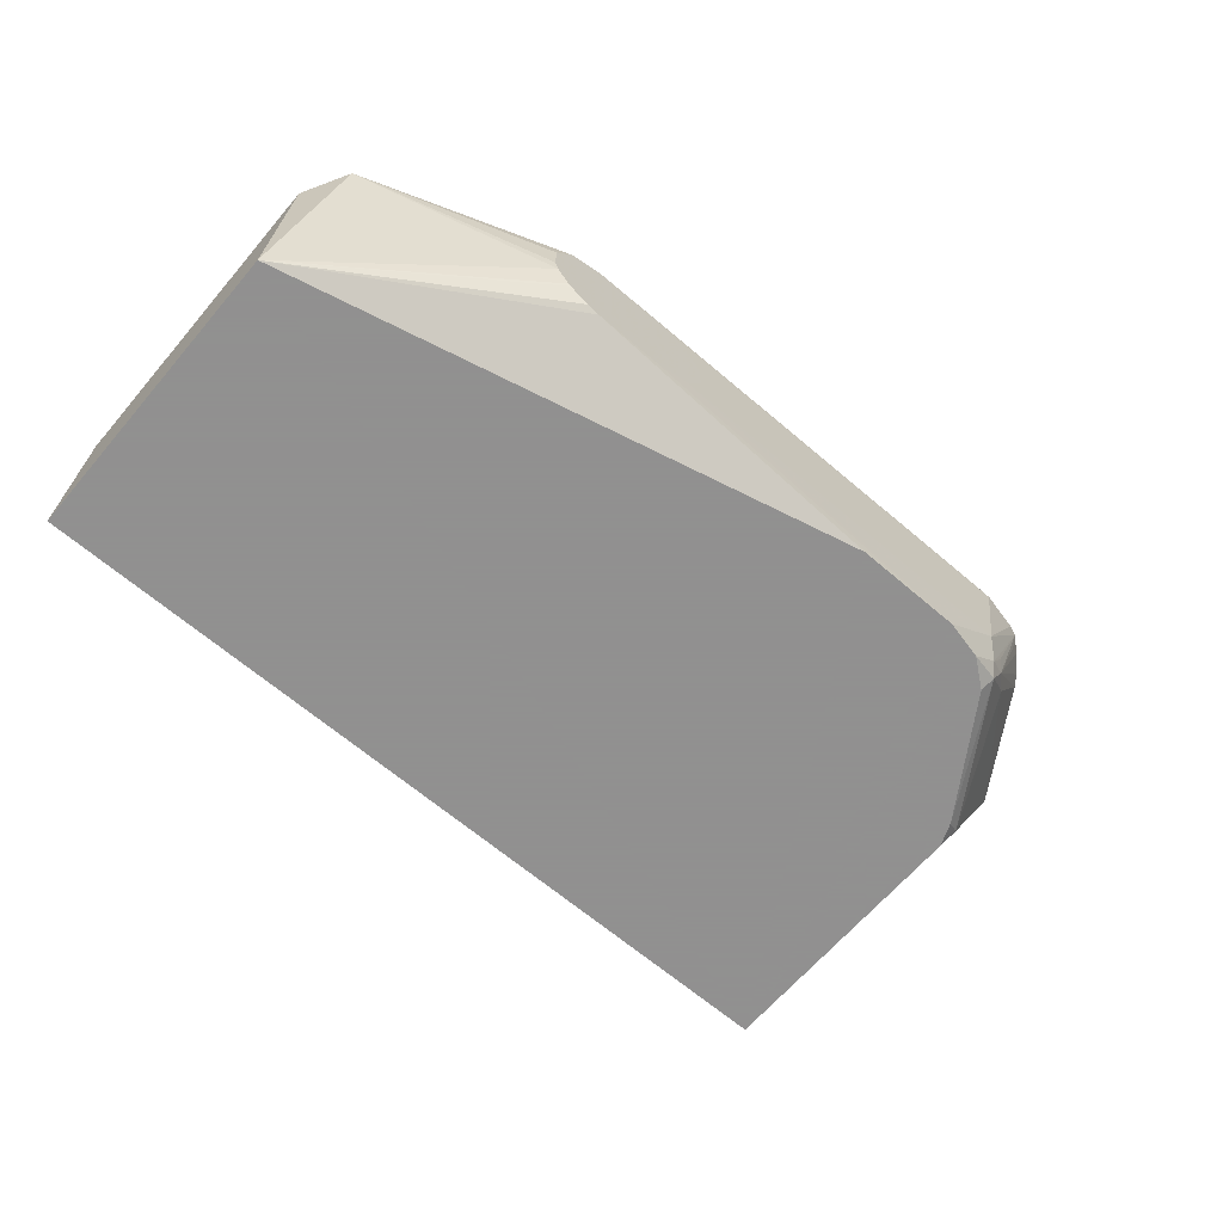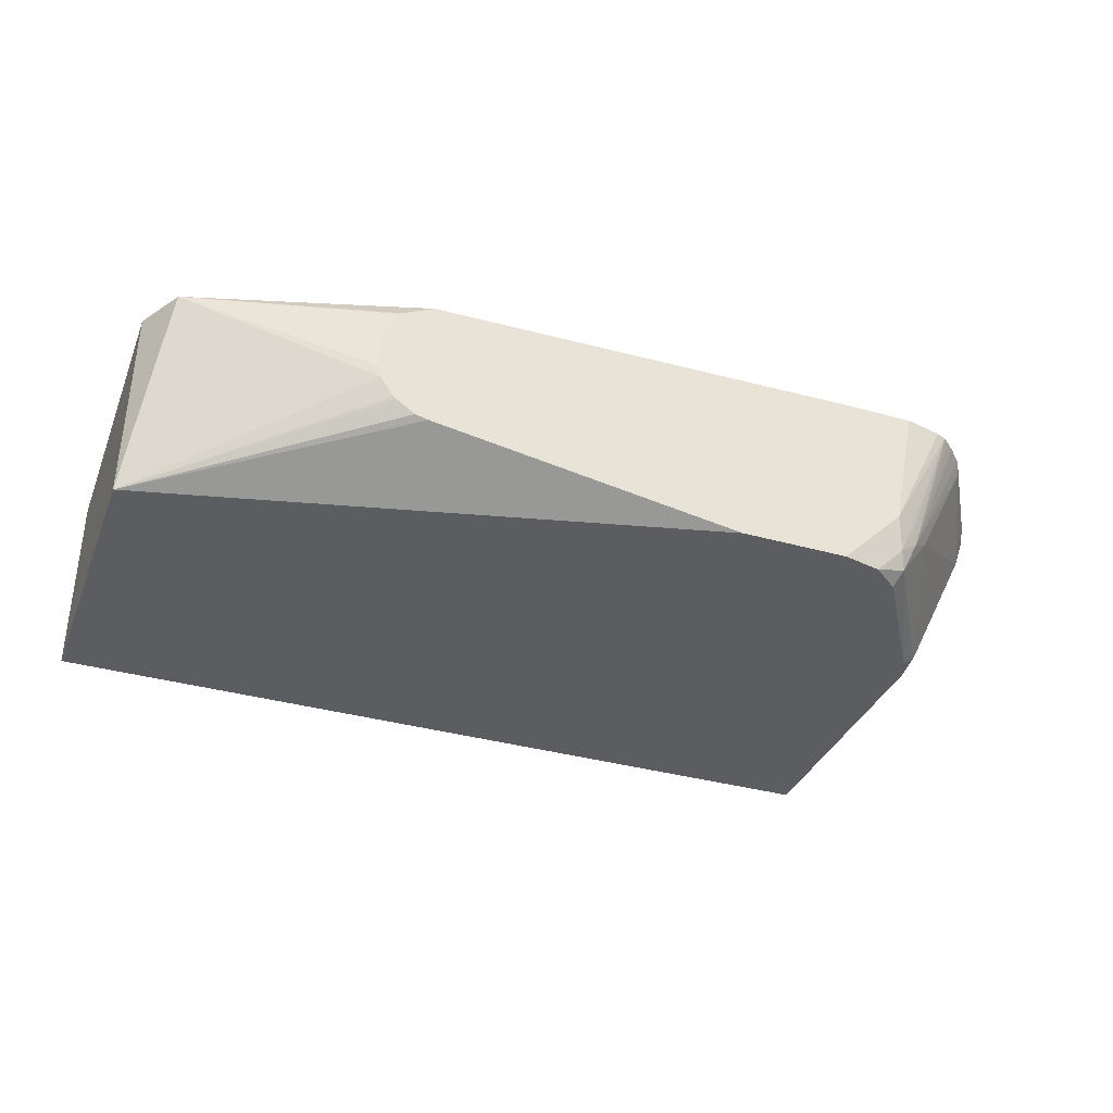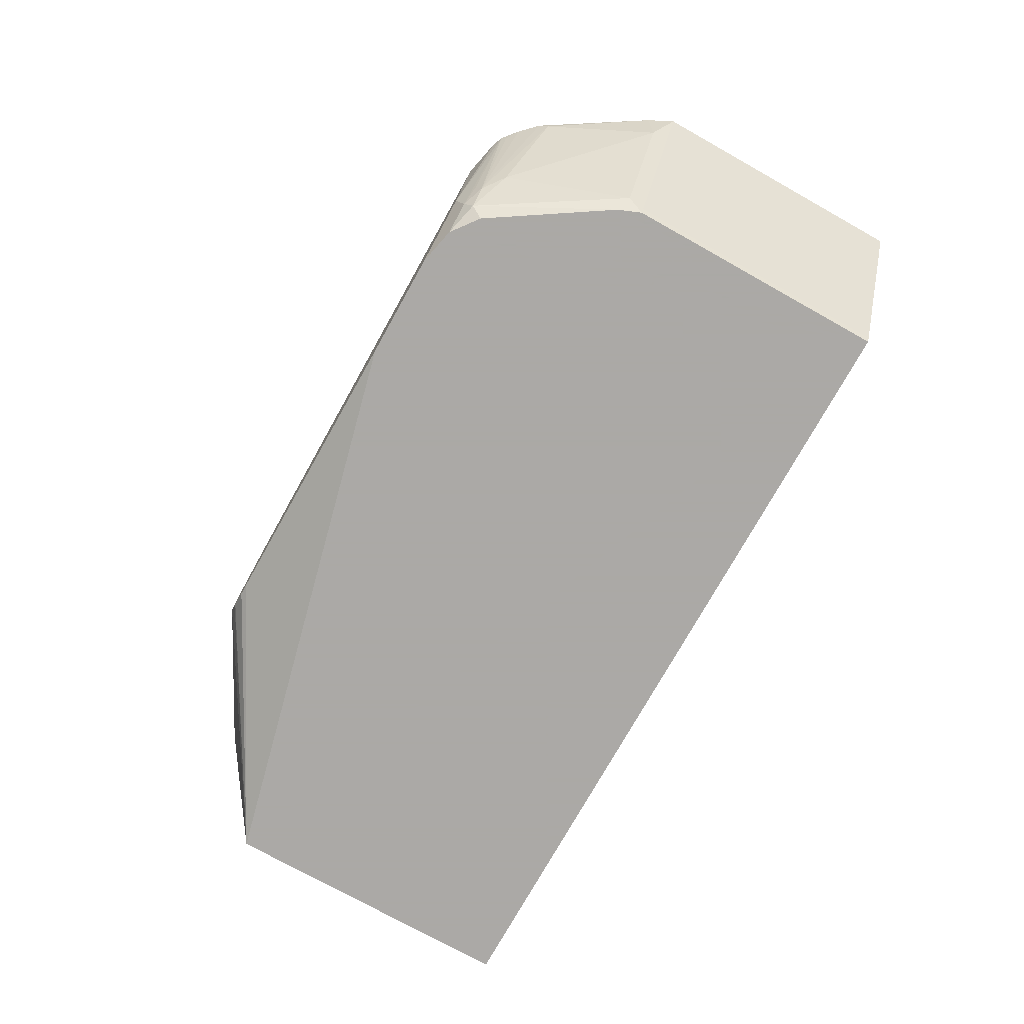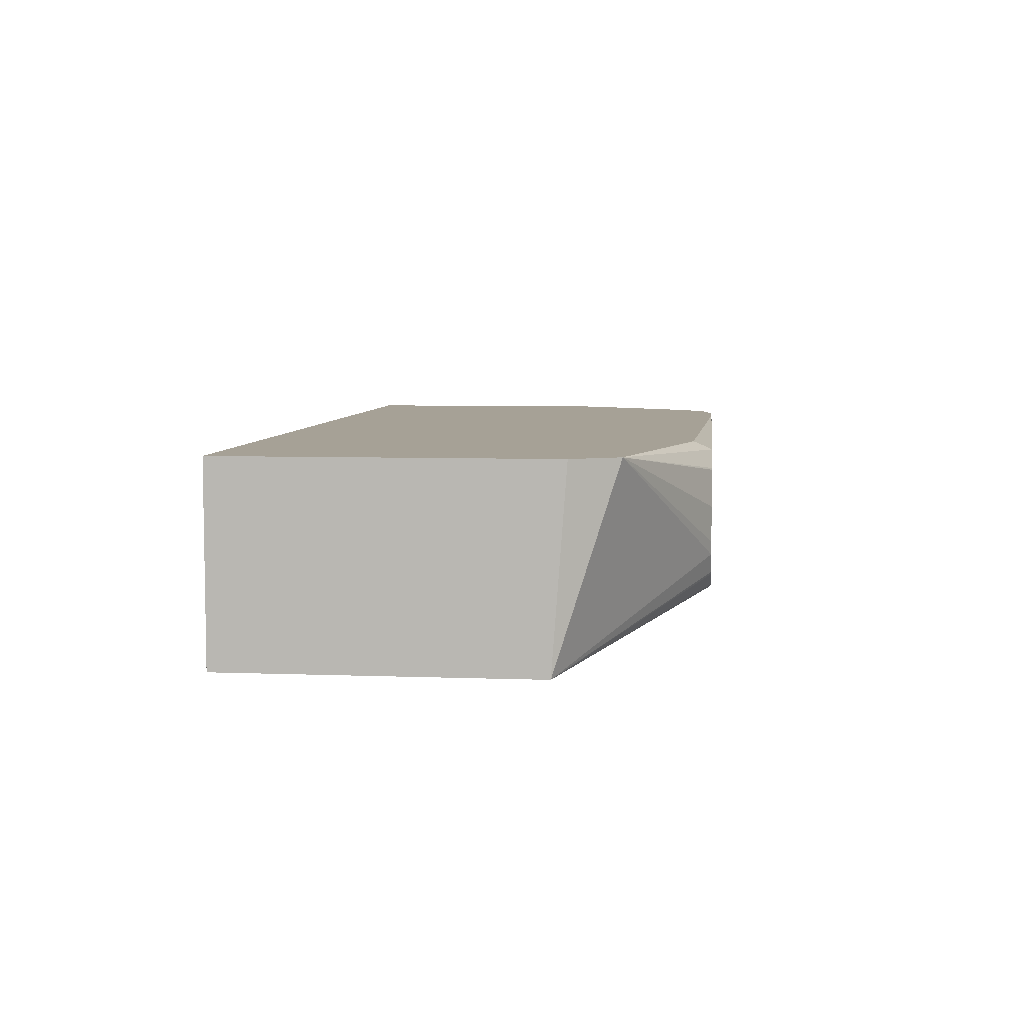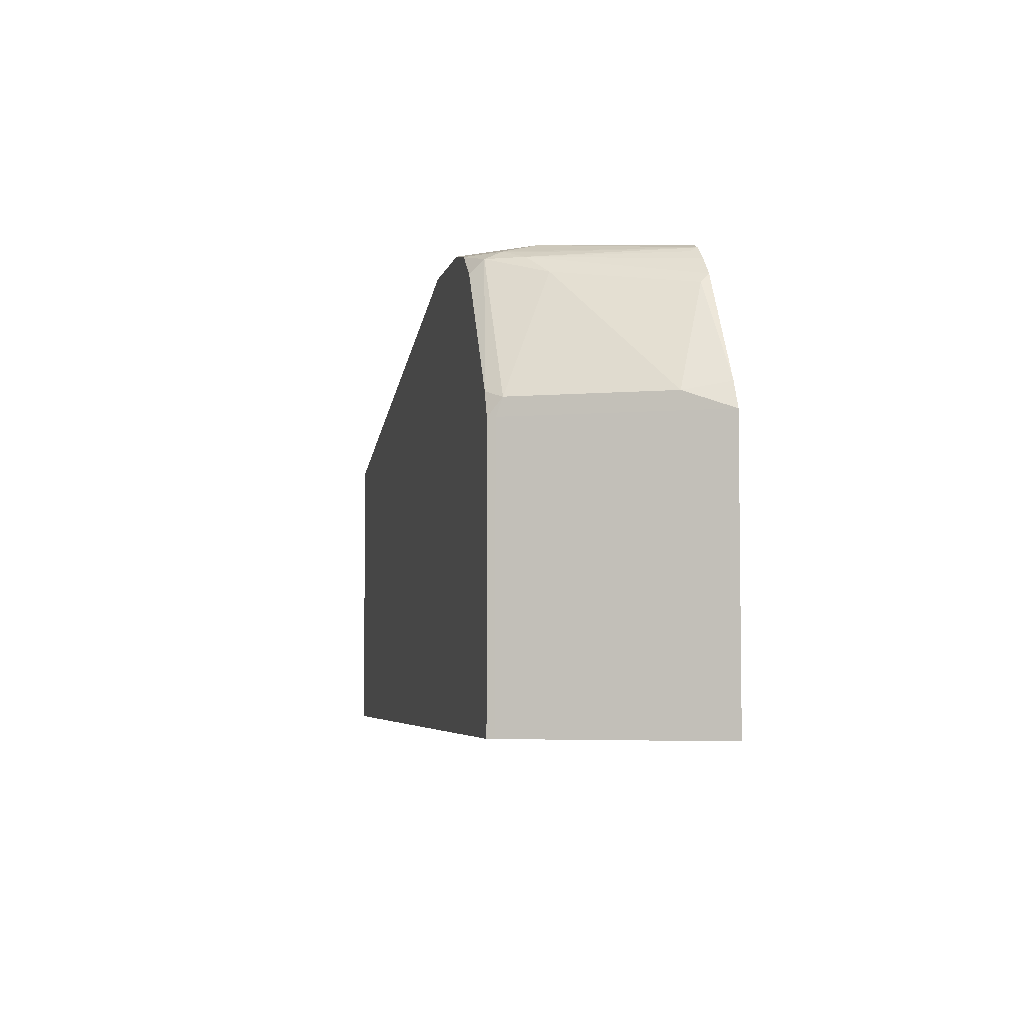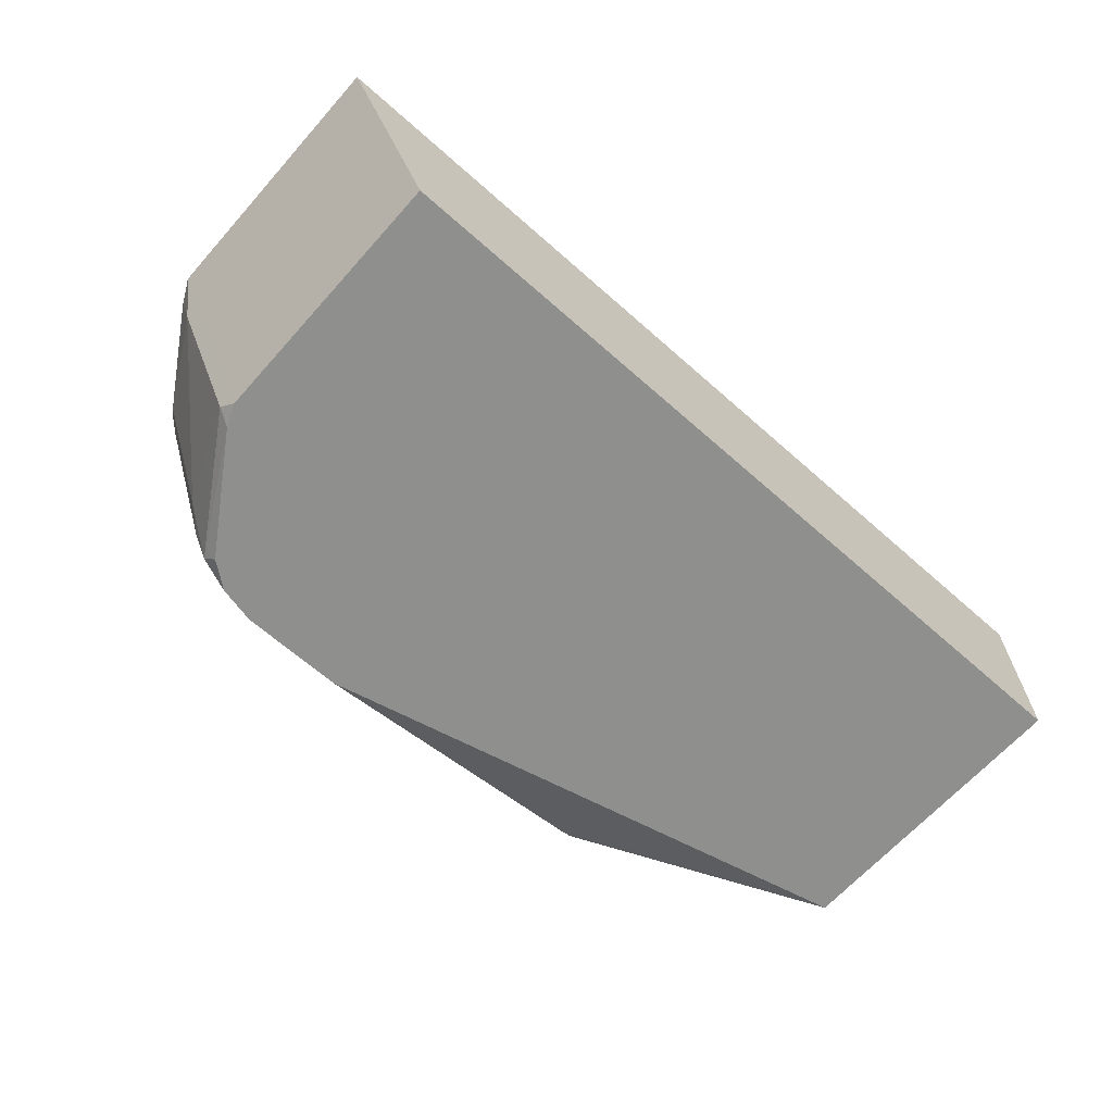
<metadata>
{"format":"obj","ext":"obj","renderer":"f3d","projection":"perspective","resolution":1024,"background":"white","views":[{"elev":-65.8,"azim":139.4,"up":"+Z"},{"elev":-35.6,"azim":159.7,"up":"+Z"},{"elev":-75.5,"azim":-119.2,"up":"+Z"},{"elev":6.2,"azim":96.3,"up":"+Z"},{"elev":-4.7,"azim":-101.6,"up":"+Y"},{"elev":-65.3,"azim":-41.7,"up":"+Z"}]}
</metadata>
<code>
v -0.5442 -0.2263 -0.2113
v -0.5442 -0.06191 -0.2113
v -0.4881 -0.2263 -0.3237
v 0.009156 -0.2263 -0.2113
v -0.5367 -0.04685 -0.2113
v -0.5312 -0.0516 -0.2373
v -0.502 -0.06191 -0.2957
v -0.4861 -0.2263 -0.3275
v -0.4883 -0.06191 -0.3232
v -0.4861 -0.06191 -0.3275
v 0.009156 -0.2263 -0.3275
v 0.009156 -0.03273 -0.2113
v -0.4976 0.0156 -0.2113
v -0.5003 0.0103 -0.2166
v -0.4616 0.02061 -0.2888
v -0.4899 -0.0516 -0.3198
v -0.4804 -0.04774 -0.3275
v 0.009156 -0.04128 -0.3275
v -0.006119 -0.005026 -0.2113
v -0.4876 0.02564 -0.2113
v -0.4487 0.03094 -0.2991
v -0.4384 0.03094 -0.3198
v -0.4345 0.02323 -0.3275
v -0.144 0.04175 -0.2989
v -0.1363 0.04175 -0.297
v -0.1248 0.04175 -0.2893
v -0.1233 0.04175 -0.2878
v -0.1156 0.04175 -0.2764
v -0.3301 0.04125 -0.3275
v -0.1138 0.04175 -0.2481
v -0.124 0.04175 -0.2274
v -0.1243 0.04175 -0.2272
v -0.1253 0.04175 -0.2265
v -0.1445 0.04175 -0.2169
v -0.1341 0.03094 -0.2115
v -0.1344 0.03066 -0.2113
v -0.1138 0.04175 -0.2687
v -0.4783 0.03359 -0.2113
v -0.4797 0.03094 -0.2166
v -0.447 0.03438 -0.2888
v -0.4358 0.03609 -0.3095
v -0.4178 0.03609 -0.3275
v -0.1852 0.04175 -0.2989
v -0.3946 0.04125 -0.3275
v -0.1857 0.04175 -0.2169
v -0.4126 0.04125 -0.2113
v -0.4721 0.03609 -0.2113
v -0.4332 0.04125 -0.2888
v -0.4149 0.03674 -0.3275
v -0.2059 0.04175 -0.2887
v -0.1912 0.04175 -0.2182
v -0.4488 0.04125 -0.2113
v -0.2164 0.04175 -0.2682
v -0.2068 0.04175 -0.2874
v -0.2059 0.04175 -0.2271
v -0.2062 0.04175 -0.2274
v -0.215 0.04175 -0.2421
v -0.2164 0.04175 -0.2476
f 24 53 58
f 24 58 57
f 24 57 56
f 24 31 30
f 24 51 45
f 24 34 33
f 24 33 32
f 24 54 53
f 24 32 31
f 24 55 51
f 24 45 34
f 21 39 38
f 24 43 50
f 22 42 23
f 22 41 42
f 21 38 40
f 21 41 22
f 21 40 41
f 20 39 21
f 20 38 39
f 19 37 30
f 19 35 36
f 24 30 37
f 19 28 37
f 24 50 54
f 24 37 28
f 43 44 50
f 24 27 26
f 52 58 53
f 19 34 35
f 52 57 58
f 52 56 57
f 52 55 56
f 51 55 52
f 48 54 50
f 48 53 54
f 48 52 53
f 47 52 48
f 45 51 52
f 44 48 50
f 41 49 42
f 41 44 49
f 41 48 44
f 38 41 40
f 38 48 41
f 38 47 48
f 35 46 36
f 34 46 35
f 34 52 46
f 34 45 52
f 24 44 43
f 24 29 44
f 24 26 25
f 24 28 27
f 19 33 34
f 24 56 55
f 19 31 32
f 5 14 6
f 5 13 14
f 4 18 12
f 4 11 18
f 3 10 8
f 3 9 10
f 3 7 9
f 2 7 3
f 2 5 6
f 1 5 2
f 1 13 5
f 1 20 13
f 1 38 20
f 1 47 38
f 1 52 47
f 1 46 52
f 1 36 46
f 1 19 36
f 1 12 19
f 1 4 12
f 1 11 4
f 1 8 11
f 1 3 8
f 1 2 3
f 19 32 33
f 6 14 15
f 6 15 16
f 2 6 7
f 7 16 9
f 19 30 31
f 18 29 24
f 6 16 7
f 18 27 28
f 18 26 27
f 18 25 26
f 18 24 25
f 17 22 23
f 16 22 17
f 15 22 16
f 15 21 22
f 14 21 15
f 13 21 14
f 18 28 19
f 12 18 19
f 13 20 21
f 8 23 42
f 8 42 49
f 8 49 44
f 8 44 29
f 8 17 23
f 8 18 11
f 8 10 17
f 9 16 10
f 10 16 17
f 8 29 18

</code>
